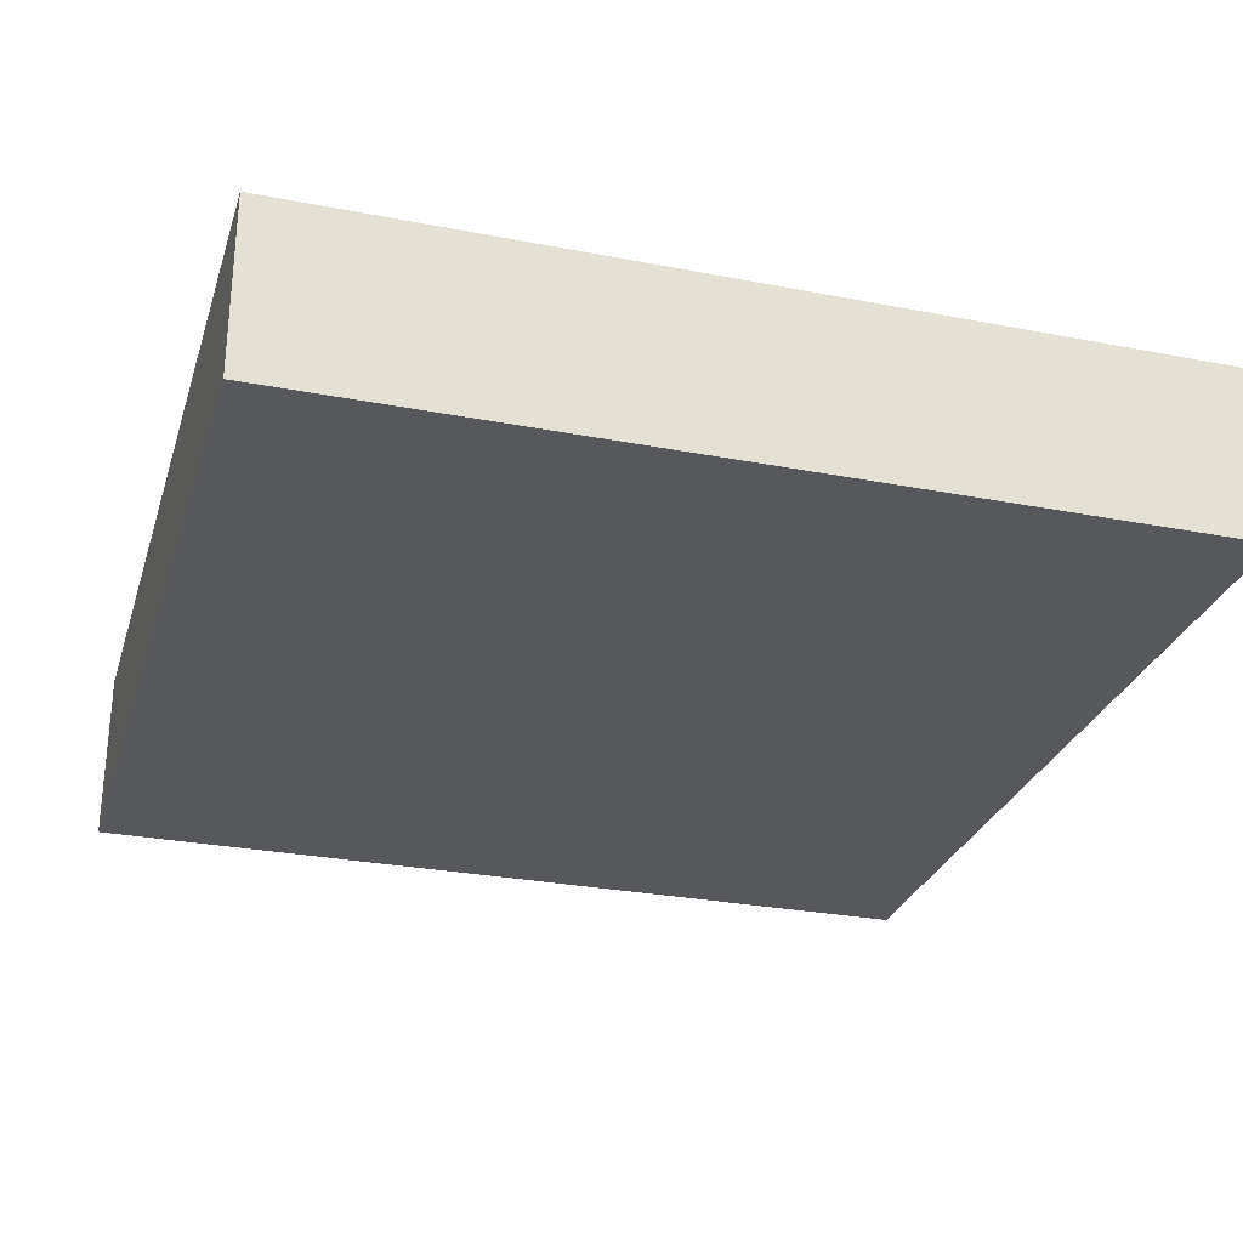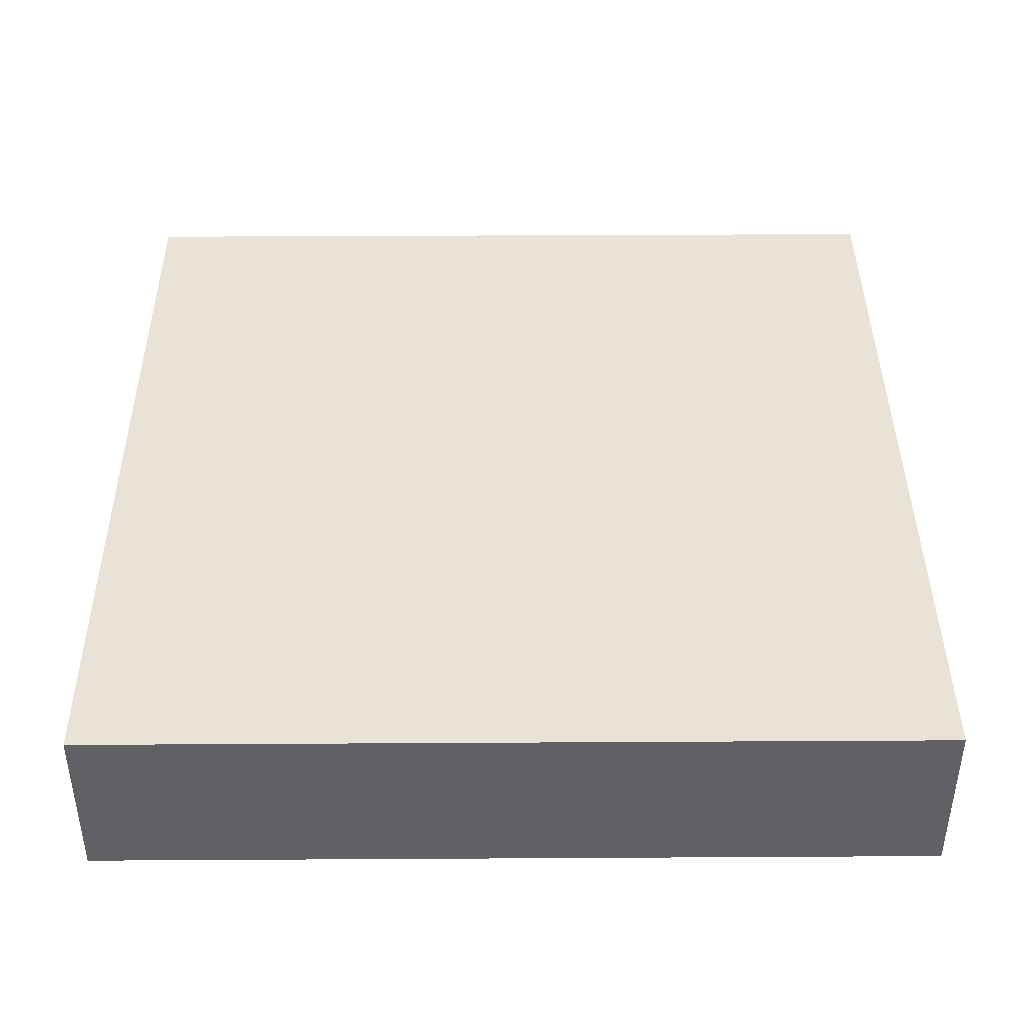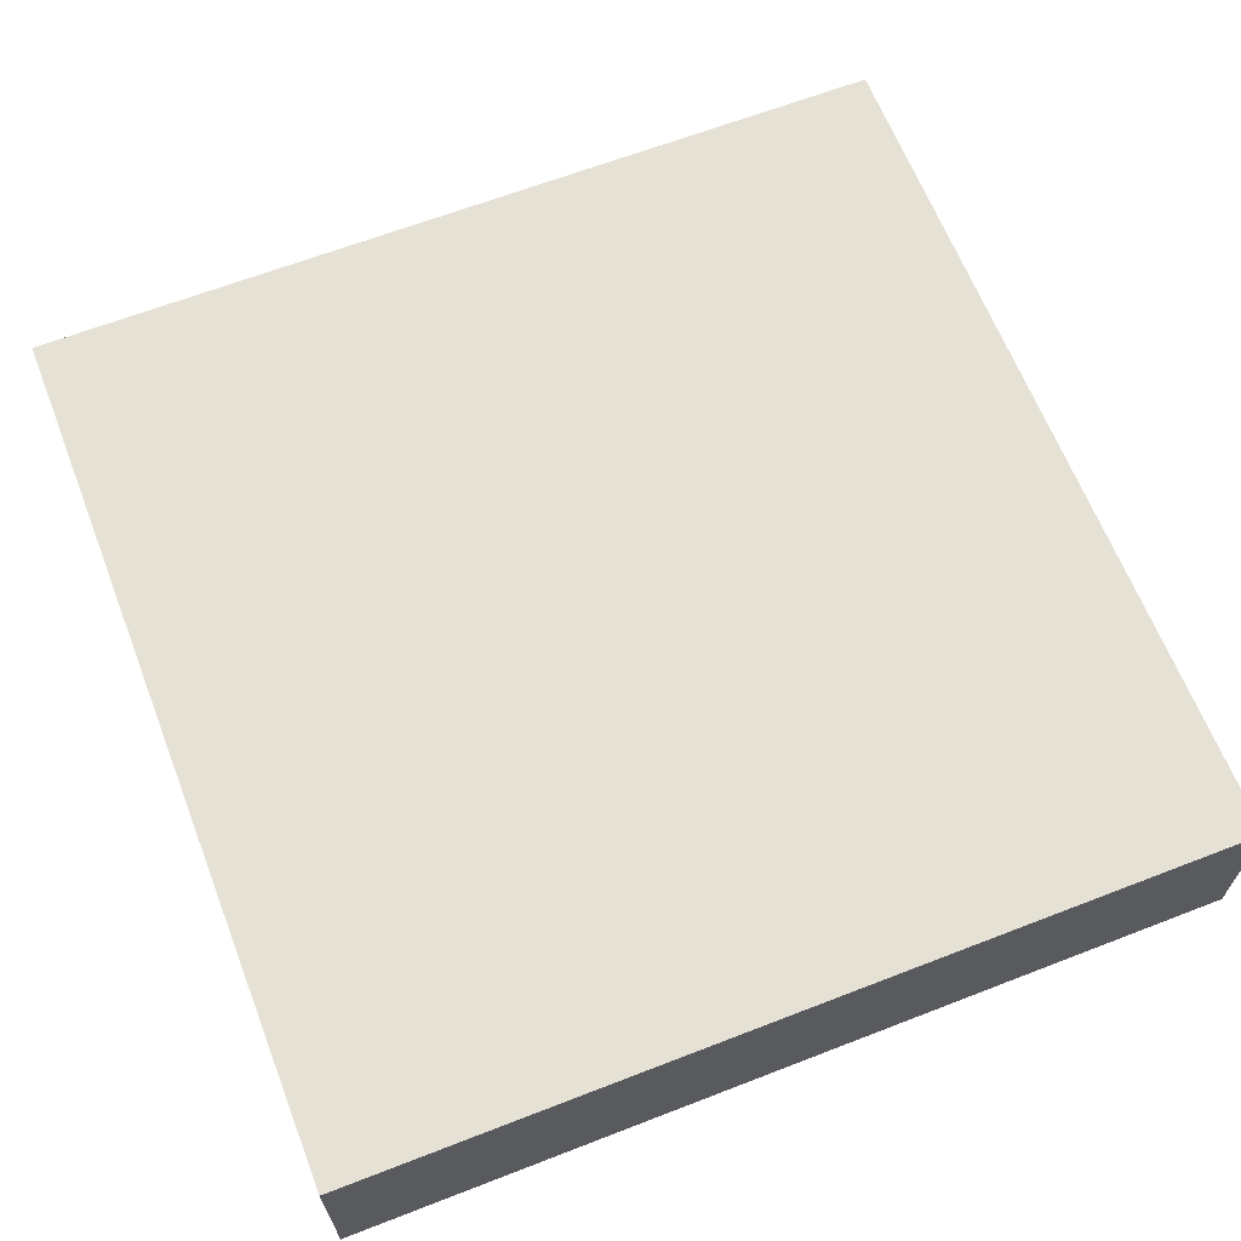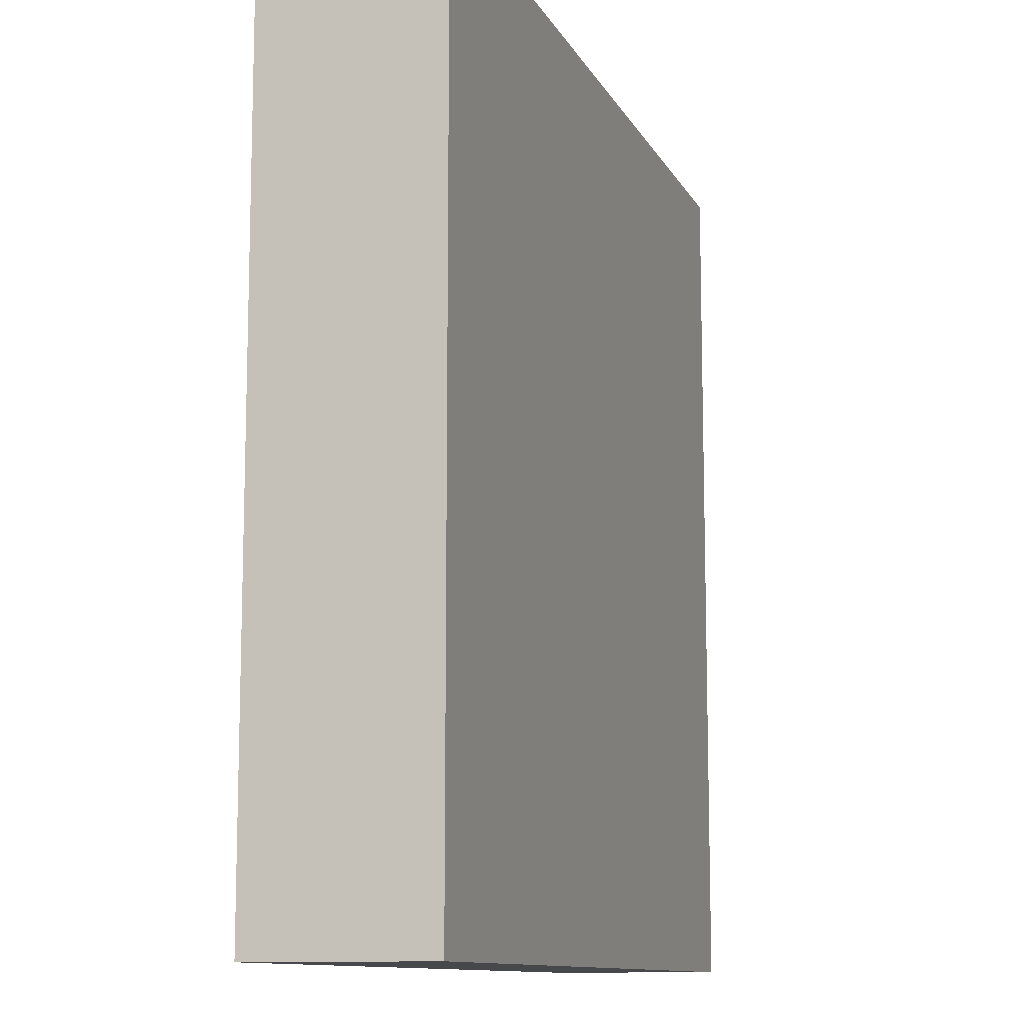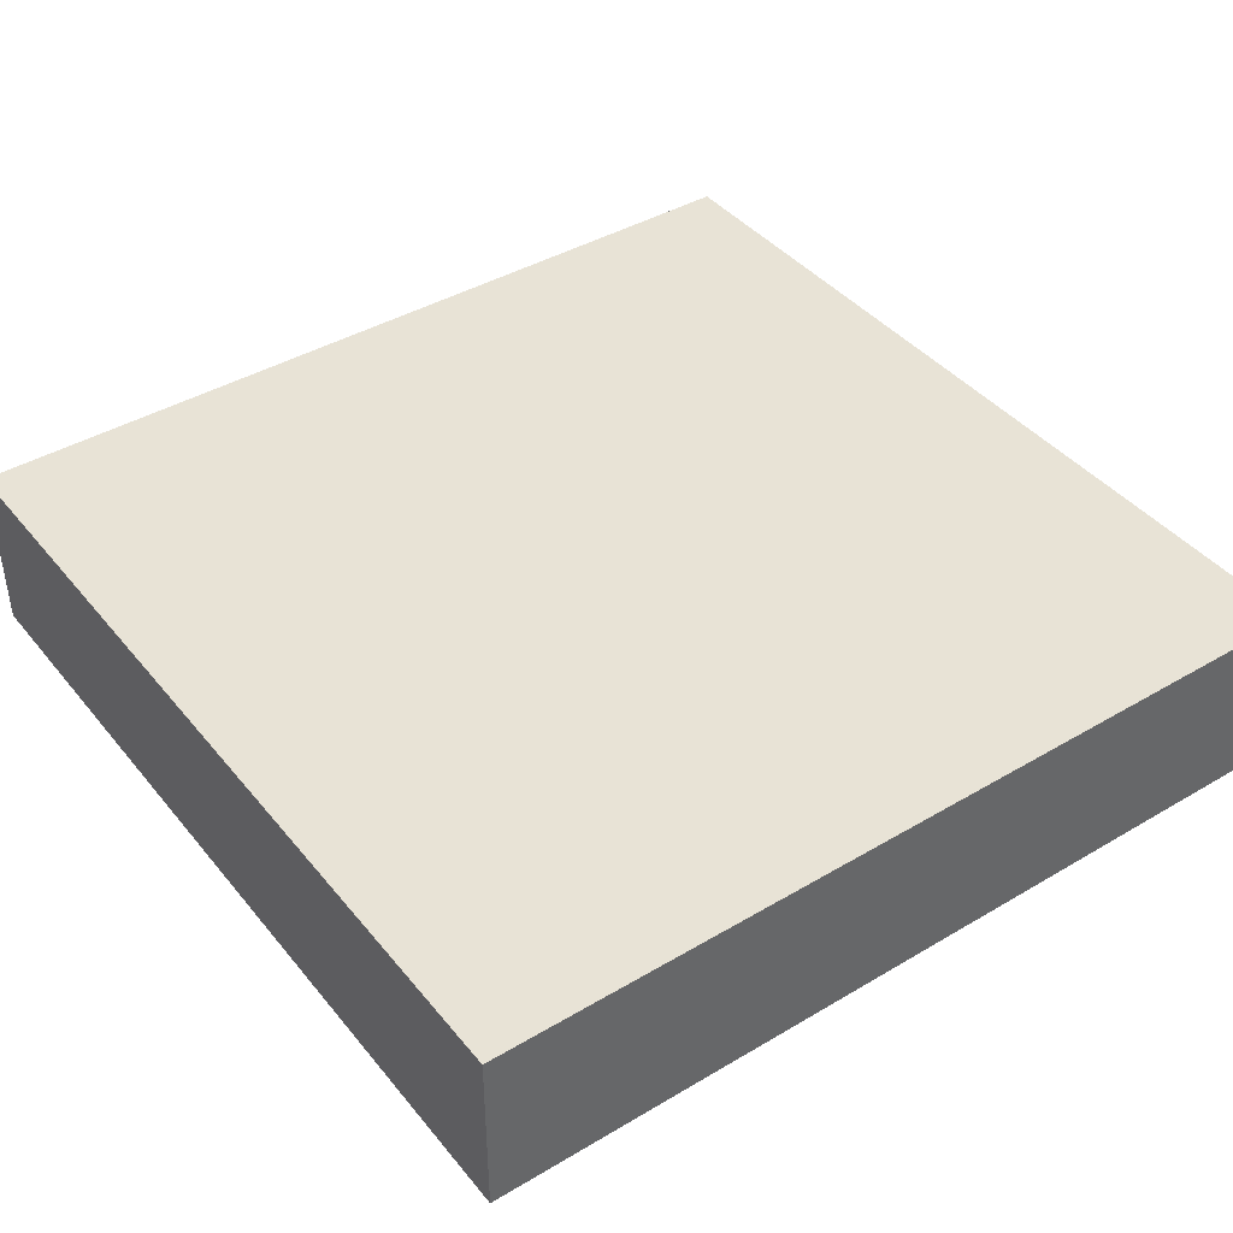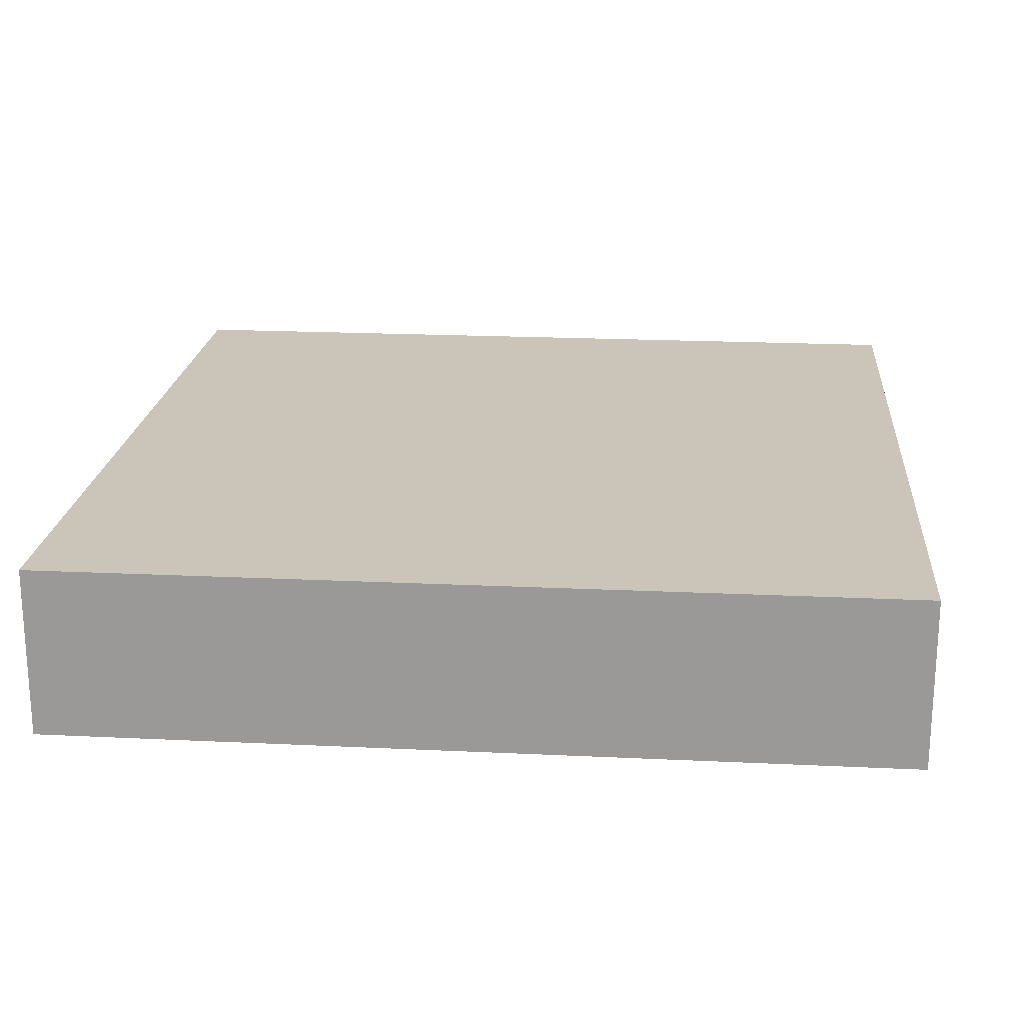
<metadata>
{"format":"obj","ext":"obj","renderer":"f3d","projection":"perspective","resolution":1024,"background":"white","views":[{"elev":-28.4,"azim":-16.3,"up":"+Y"},{"elev":41.4,"azim":179.6,"up":"+Y"},{"elev":64.8,"azim":68.7,"up":"+Y"},{"elev":-11.1,"azim":108.0,"up":"+Z"},{"elev":41.4,"azim":-35.6,"up":"+Y"},{"elev":20.3,"azim":95.0,"up":"+Y"}]}
</metadata>
<code>
v 0 0 0
v -1 0 0
v 0 0.2002 0
v -1 0.2002 0
v -1 0 0
v -1 0 -1
v -1 0.2002 0
v -1 0.2002 -1
v -1 0 -1
v 0 0 -1
v -1 0.2002 -1
v 0 0.2002 -1
v 0 0 -1
v 0 0 0
v 0 0.2002 -1
v 0 0.2002 0
v 0 0.2002 0
v -1 0.2002 0
v 0 0.2002 -1
v -1 0.2002 -1
v 0 0 -1
v -1 0 -1
v 0 0 0
v -1 0 0
g Cube_(16)_3334_3
f 1 3 2
f 2 3 4
f 5 7 6
f 6 7 8
f 9 11 10
f 10 11 12
f 13 15 14
f 14 15 16
f 17 19 18
f 18 19 20
f 21 23 22
f 22 23 24

</code>
